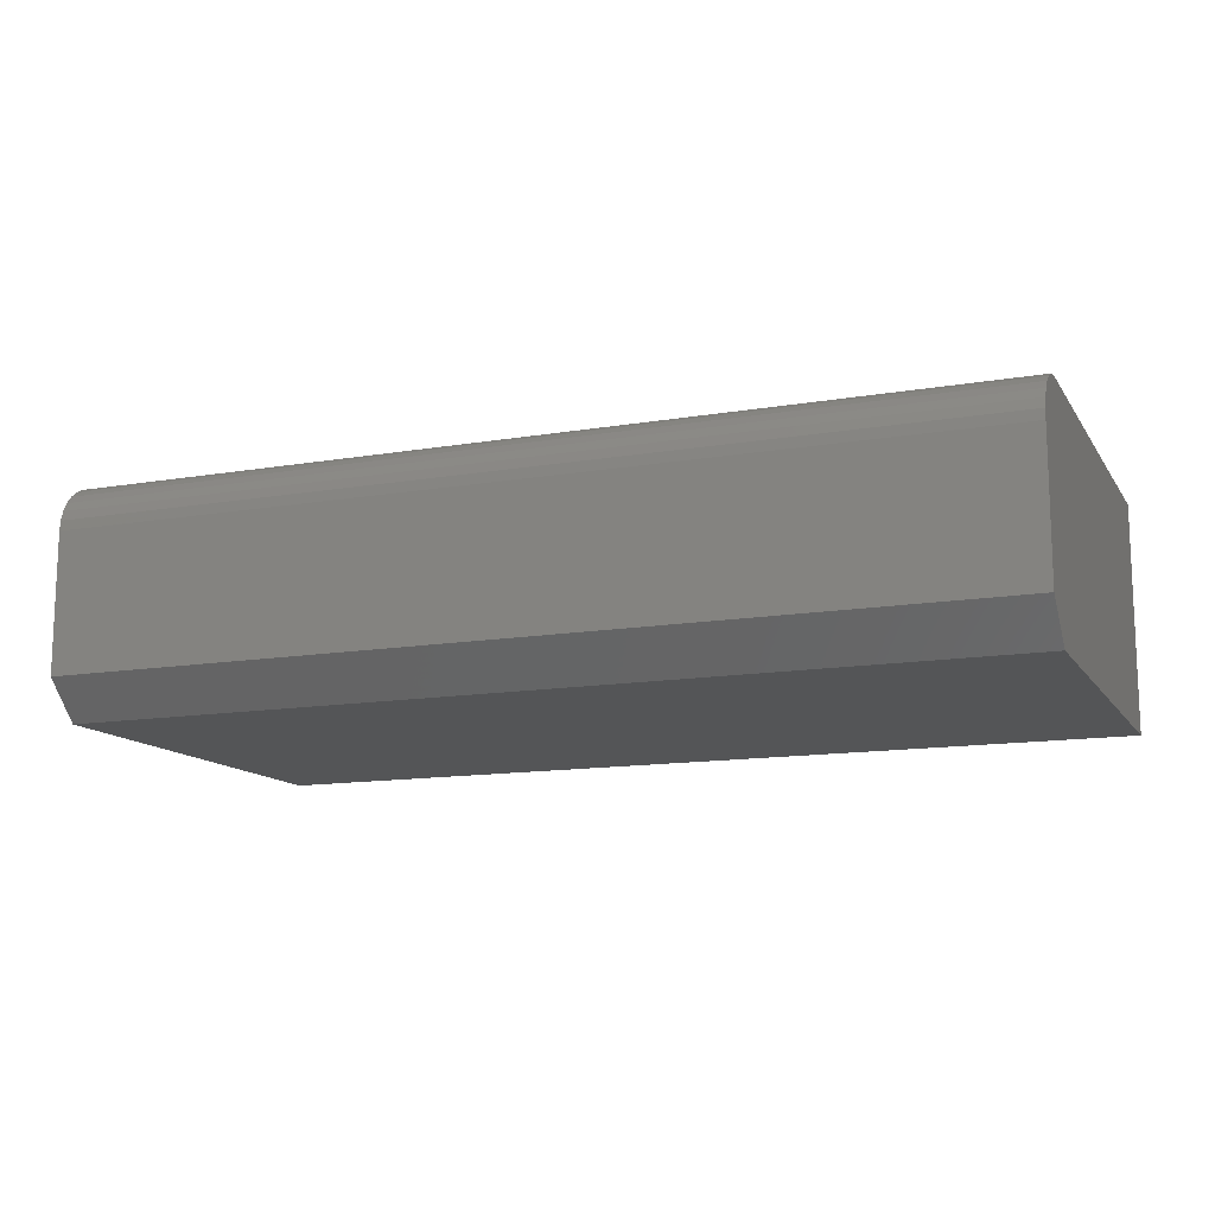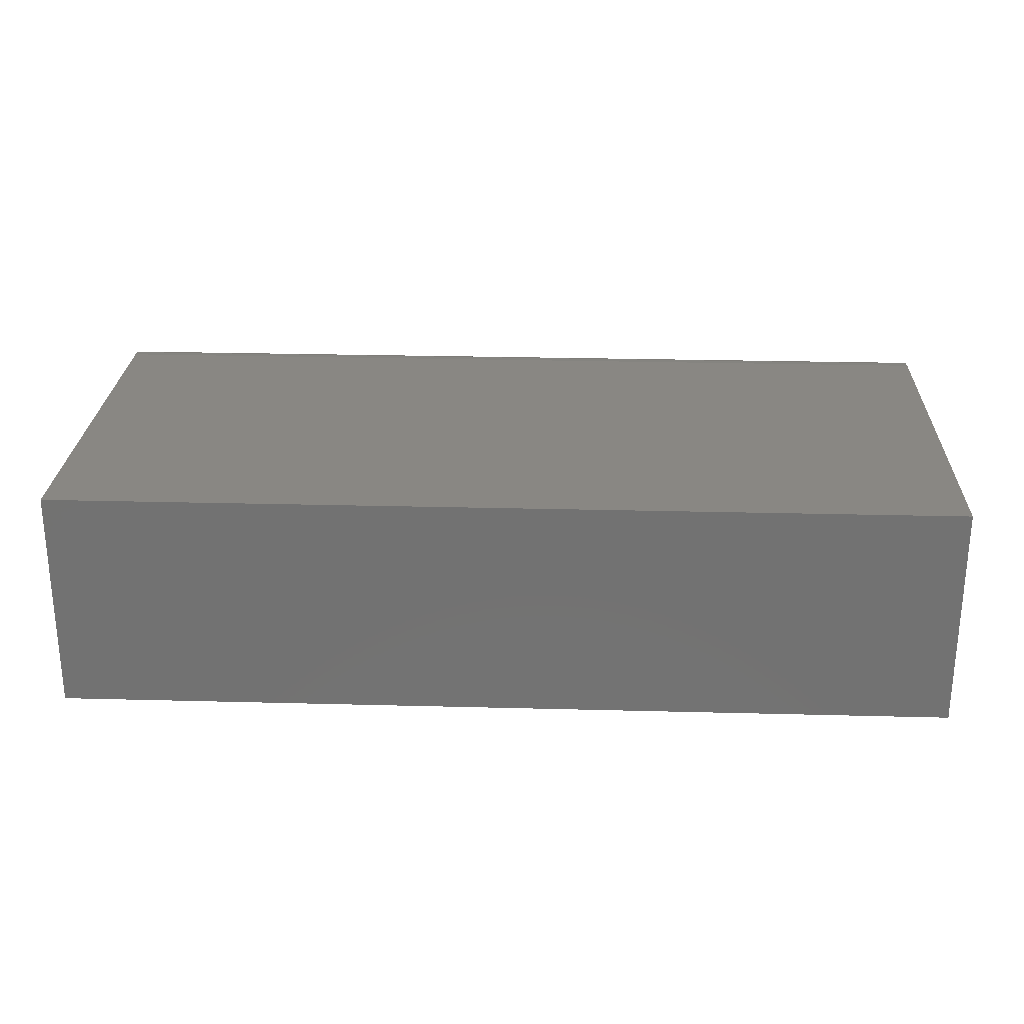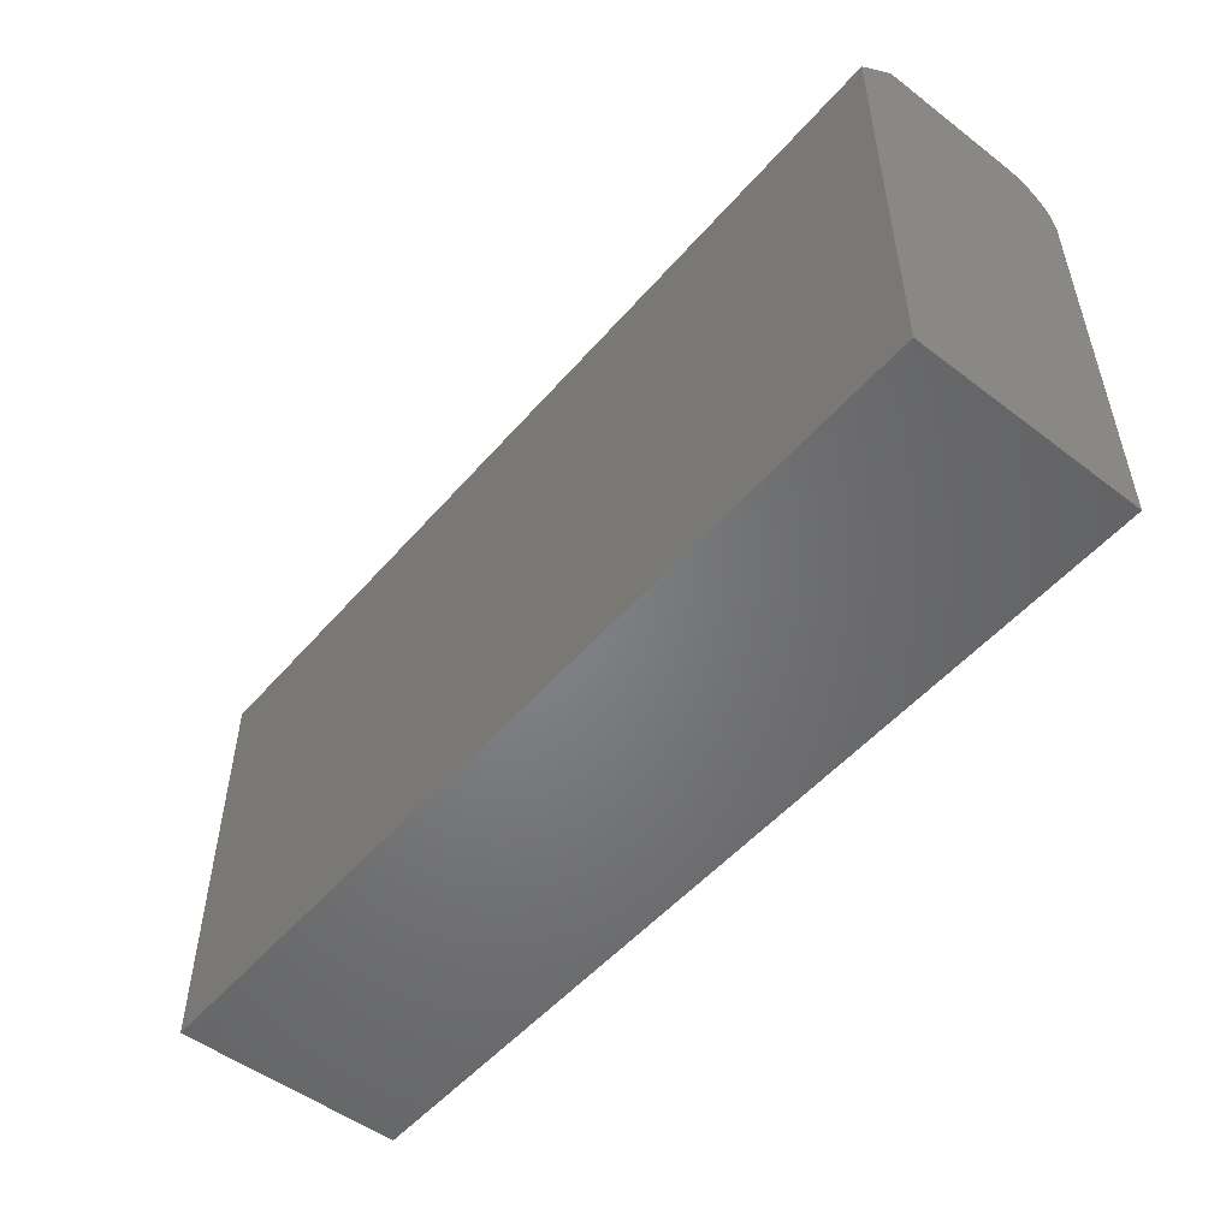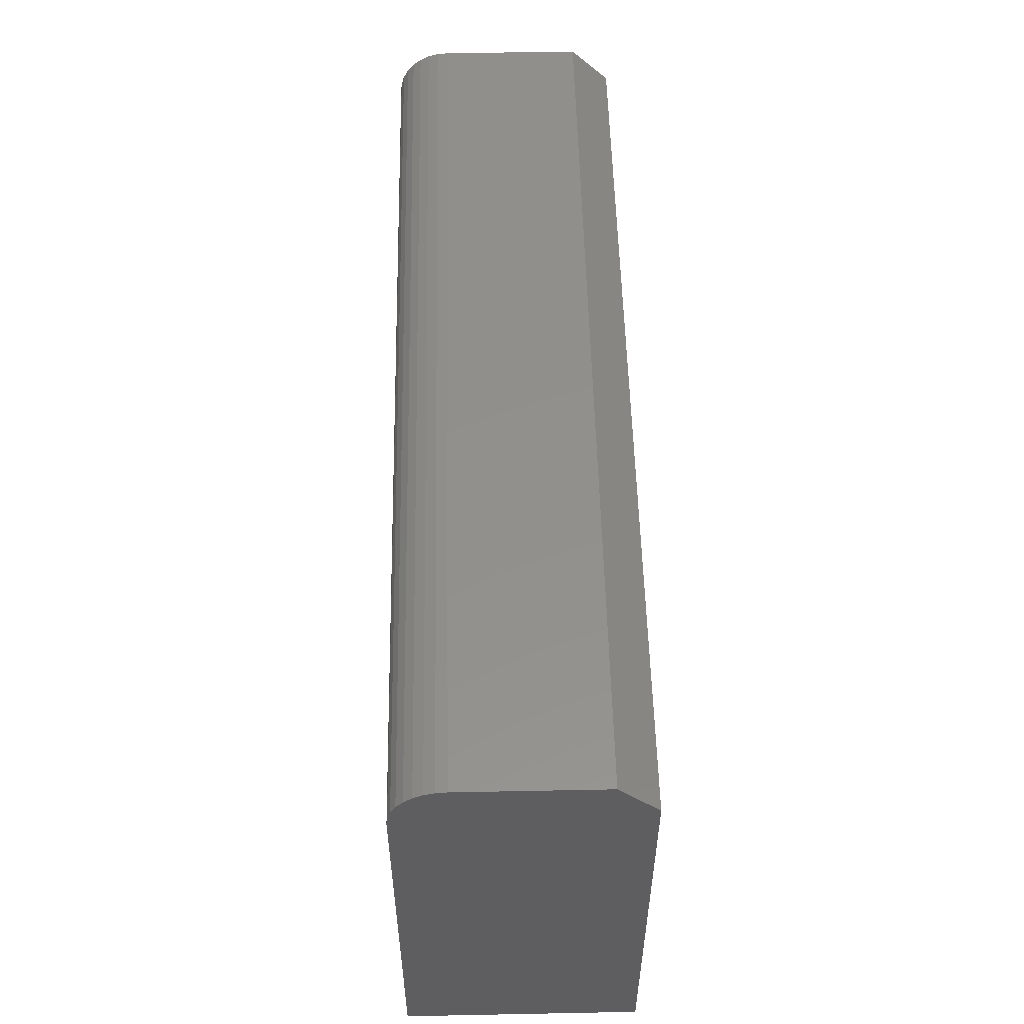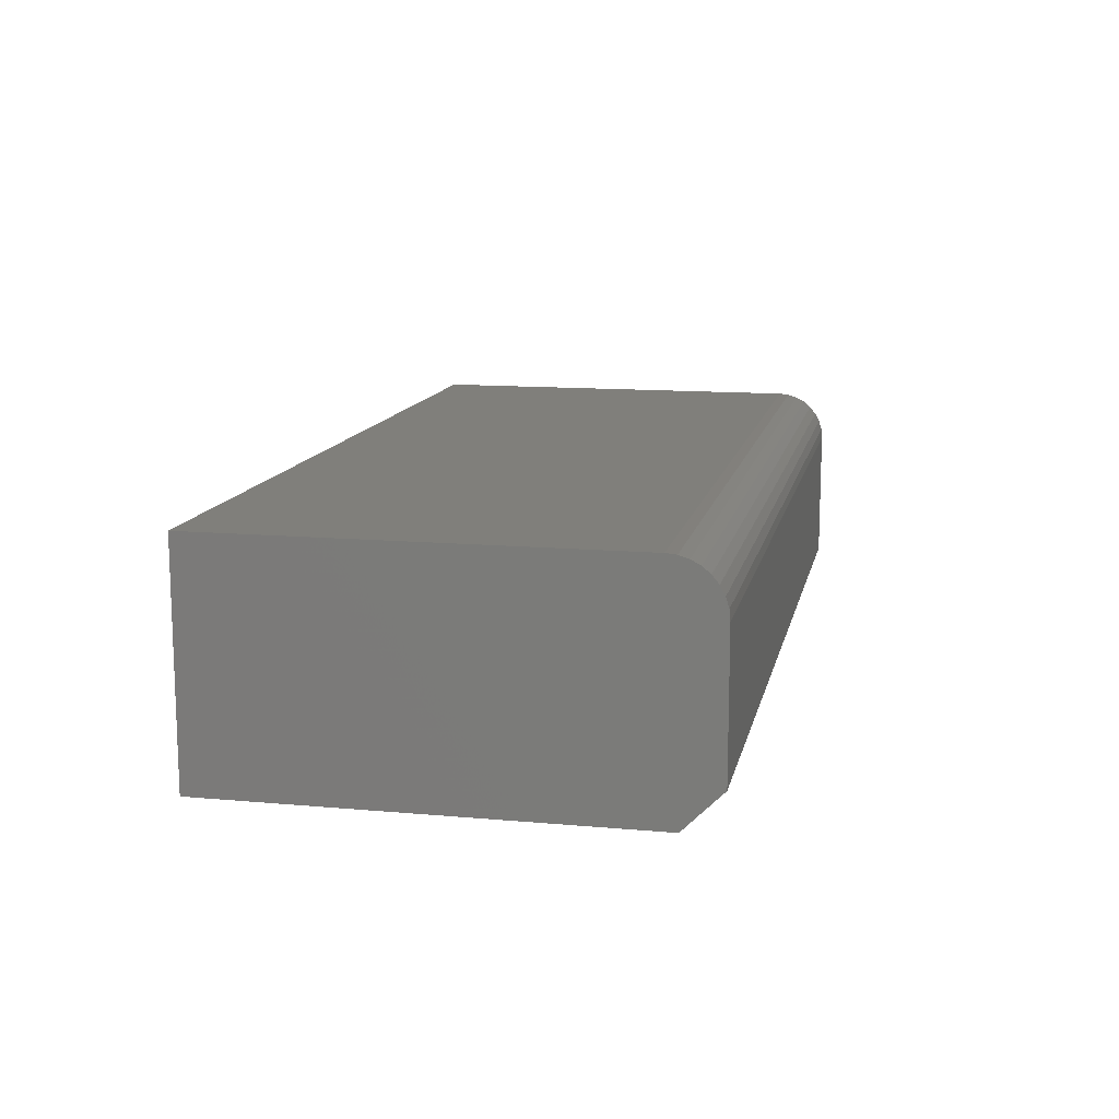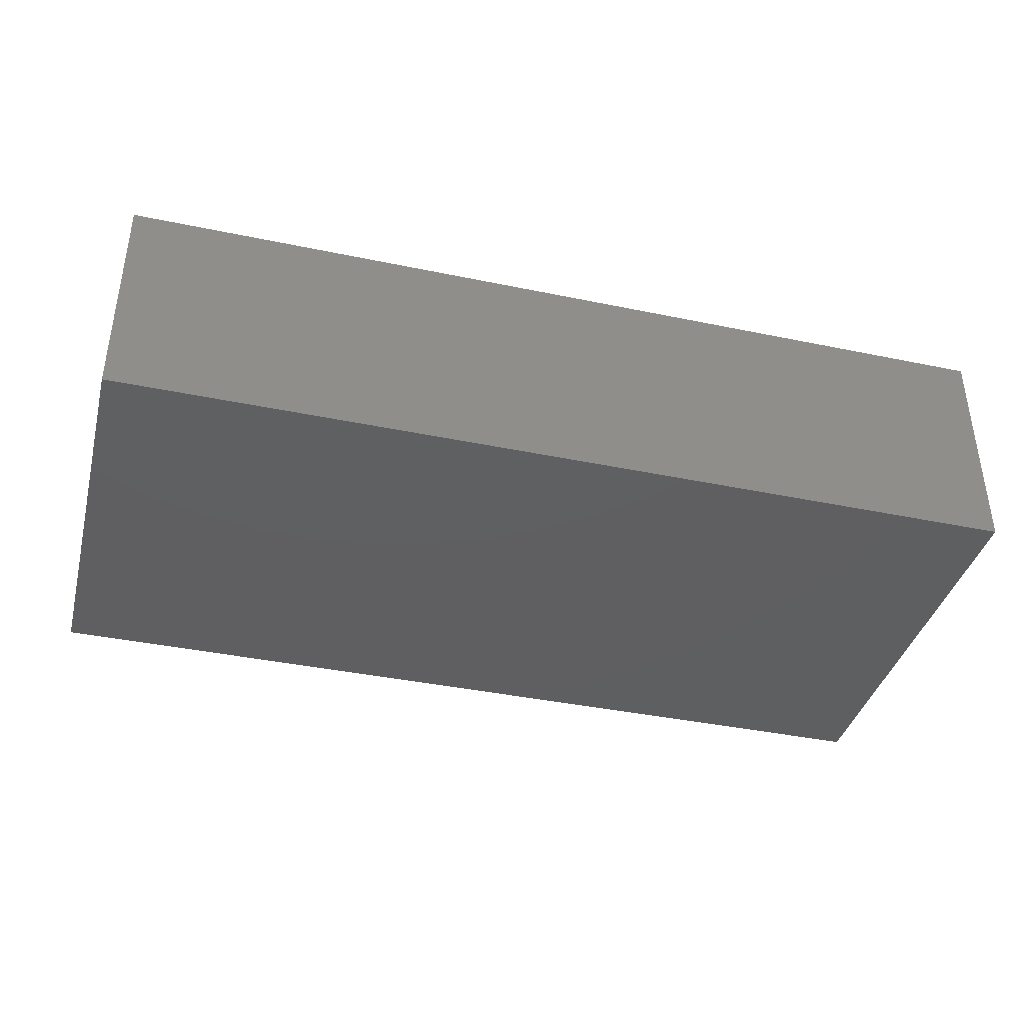
<metadata>
{"format":"stl","ext":"stl","renderer":"f3d","projection":"perspective","resolution":1024,"background":"white","views":[{"elev":-13.0,"azim":21.4,"up":"+Y"},{"elev":25.5,"azim":-177.6,"up":"+Y"},{"elev":-51.6,"azim":50.5,"up":"+Z"},{"elev":53.1,"azim":-91.2,"up":"+Z"},{"elev":12.7,"azim":-78.2,"up":"+Y"},{"elev":-39.0,"azim":165.4,"up":"+Y"}]}
</metadata>
<code>
# stl→obj: 26 verts, 48 faces
v -0.75 -0.3125 0.3829
v -0.75 -0.08594 0.3829
v -0.75 -0.06917 0.3812
v -0.75 -0.375 0.3204
v -0.75 -0.05305 0.3764
v -0.75 -0.03819 0.3684
v -0.75 -0.02517 0.3577
v -0.75 -0.01448 0.3447
v -0.75 -0.006542 0.3298
v -0.75 -0.001651 0.3137
v -0.75 3.73e-17 0.297
v -0.75 0 -0.375
v -0.75 -0.375 -0.375
v 0.75 -0.3125 0.3829
v 0.75 -0.08594 0.3829
v 0.75 -0.06917 0.3812
v 0.75 -0.375 0.3204
v 0.75 -0.375 -0.375
v 0.75 1.665e-16 -0.375
v 0.75 2.038e-16 0.297
v 0.75 -0.001651 0.3137
v 0.75 -0.006542 0.3298
v 0.75 -0.01448 0.3447
v 0.75 -0.02517 0.3577
v 0.75 -0.03819 0.3684
v 0.75 -0.05305 0.3764
f 1 2 3
f 4 1 3
f 4 3 5
f 4 5 6
f 4 6 7
f 4 7 8
f 4 8 9
f 4 9 10
f 4 10 11
f 4 11 12
f 4 12 13
f 14 15 1
f 1 15 2
f 14 16 15
f 14 17 16
f 17 18 19
f 17 19 20
f 17 20 21
f 17 21 22
f 17 22 23
f 17 23 24
f 17 24 25
f 17 25 26
f 17 26 16
f 13 18 4
f 4 18 17
f 17 14 4
f 4 14 1
f 12 11 19
f 19 11 20
f 20 11 21
f 21 11 10
f 21 10 22
f 22 10 9
f 22 9 23
f 23 9 8
f 23 8 24
f 24 8 7
f 24 7 25
f 25 7 6
f 25 6 26
f 26 6 5
f 26 5 16
f 16 5 3
f 16 3 15
f 15 3 2
f 13 12 18
f 18 12 19

</code>
